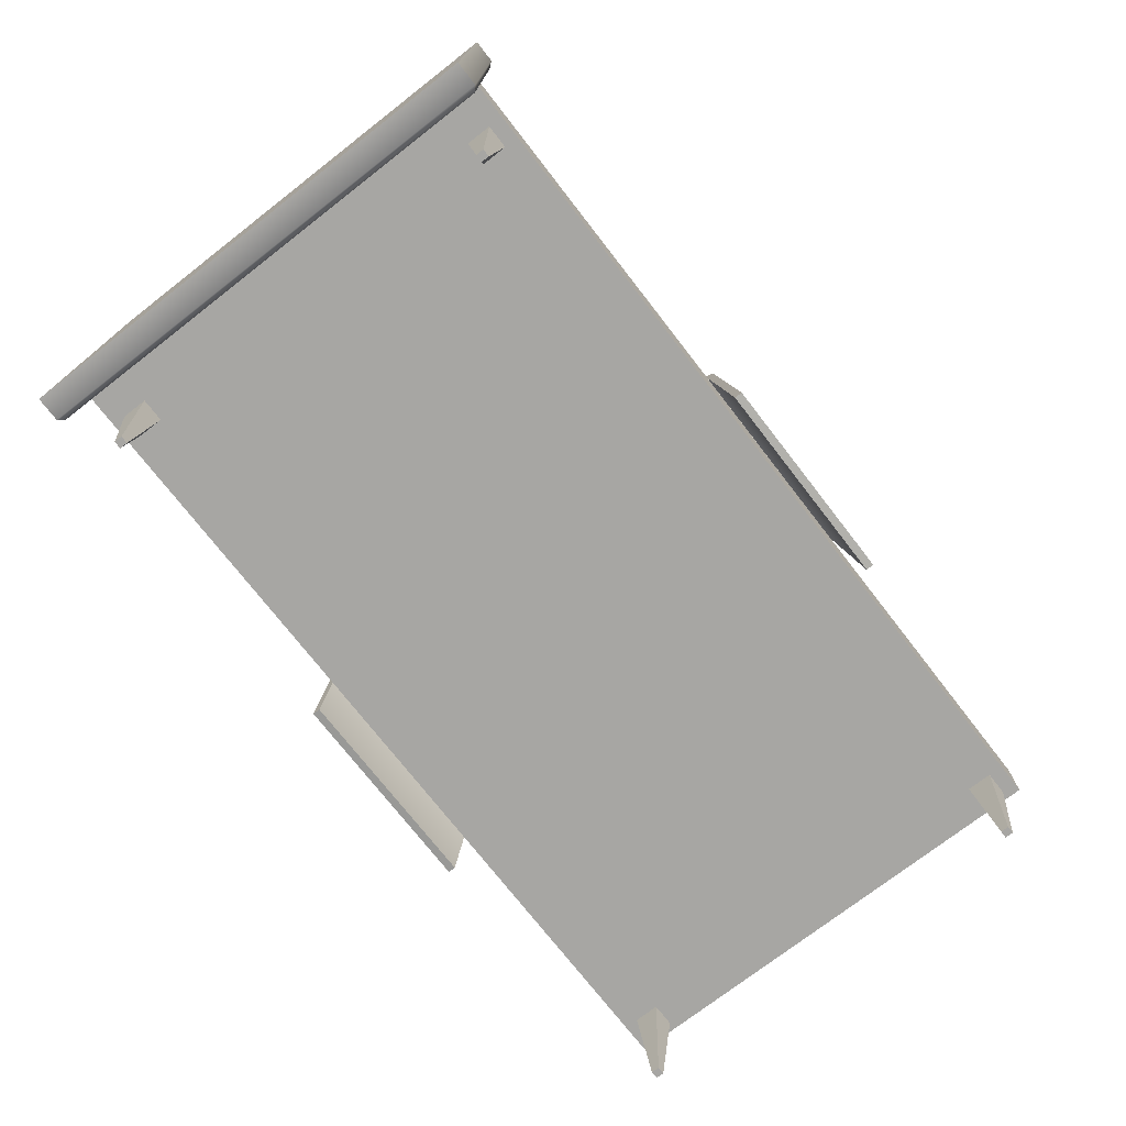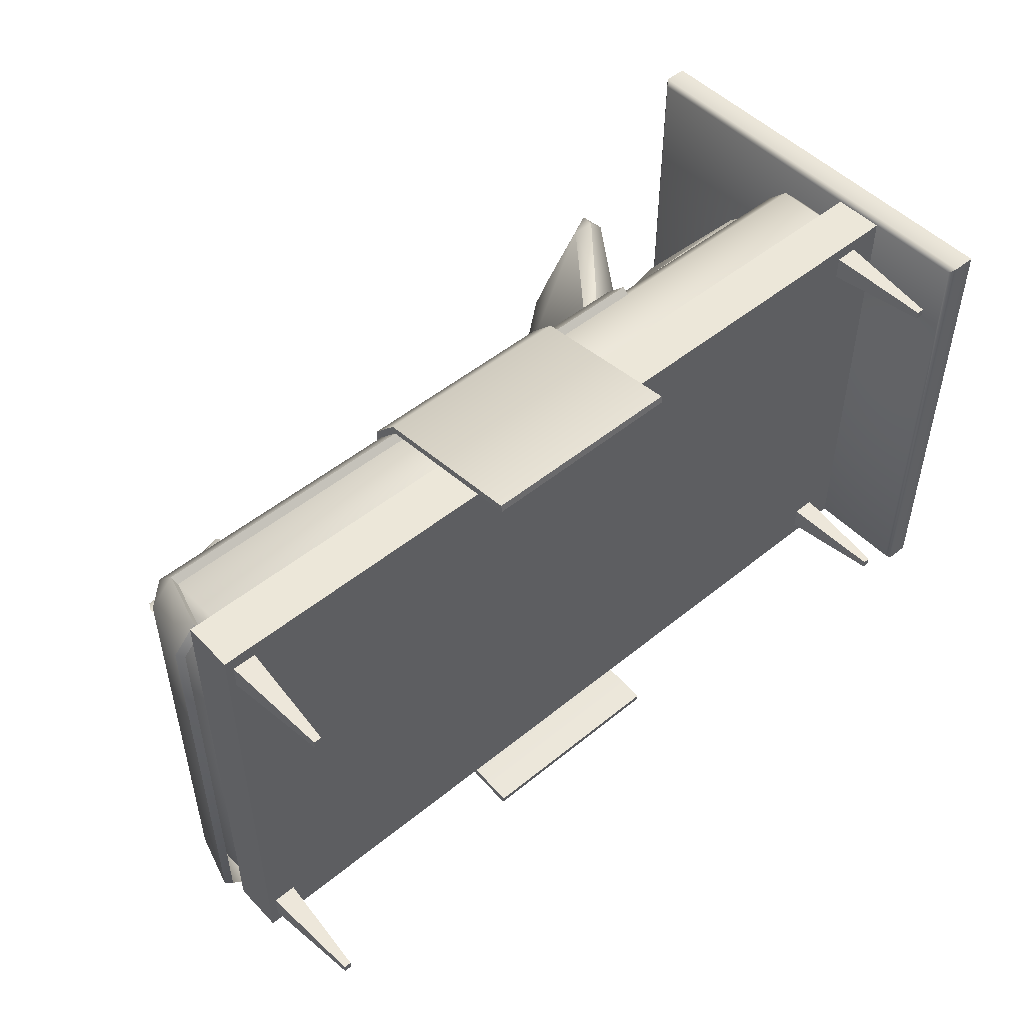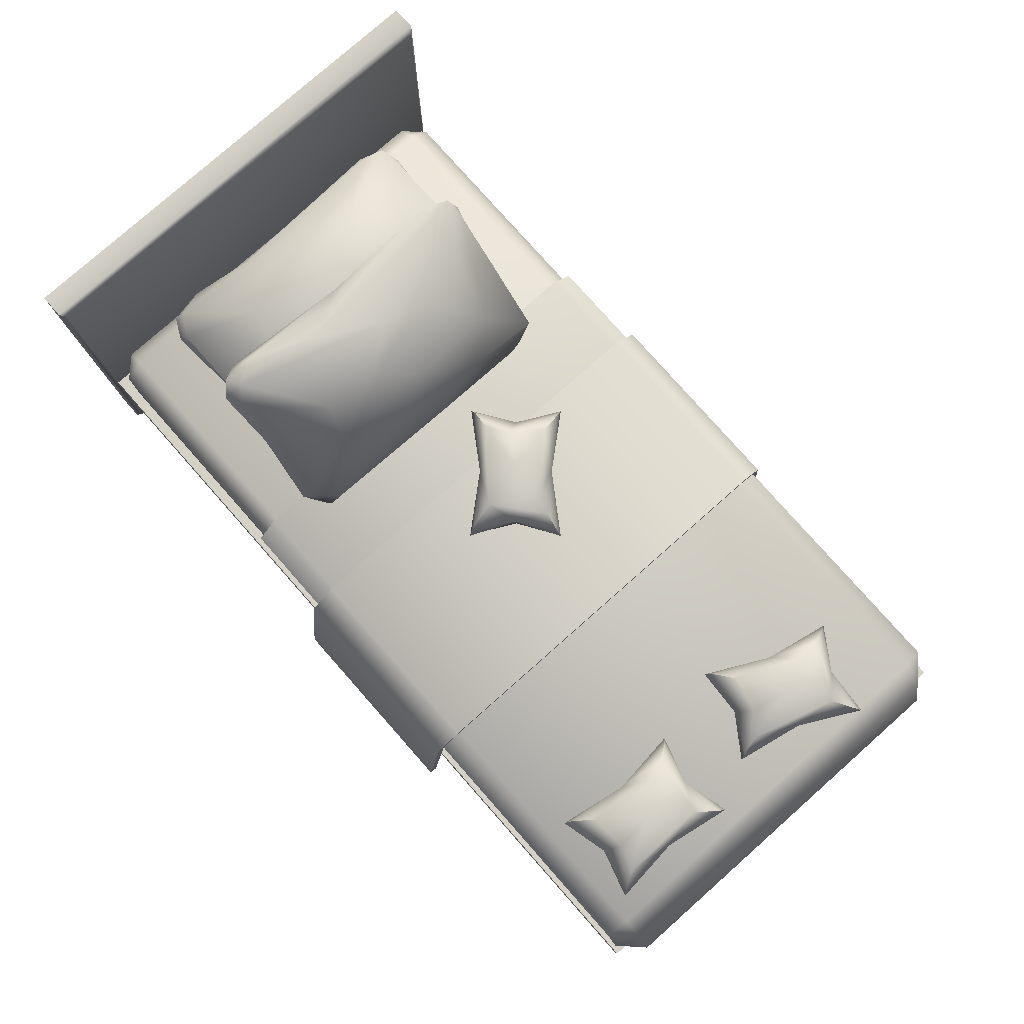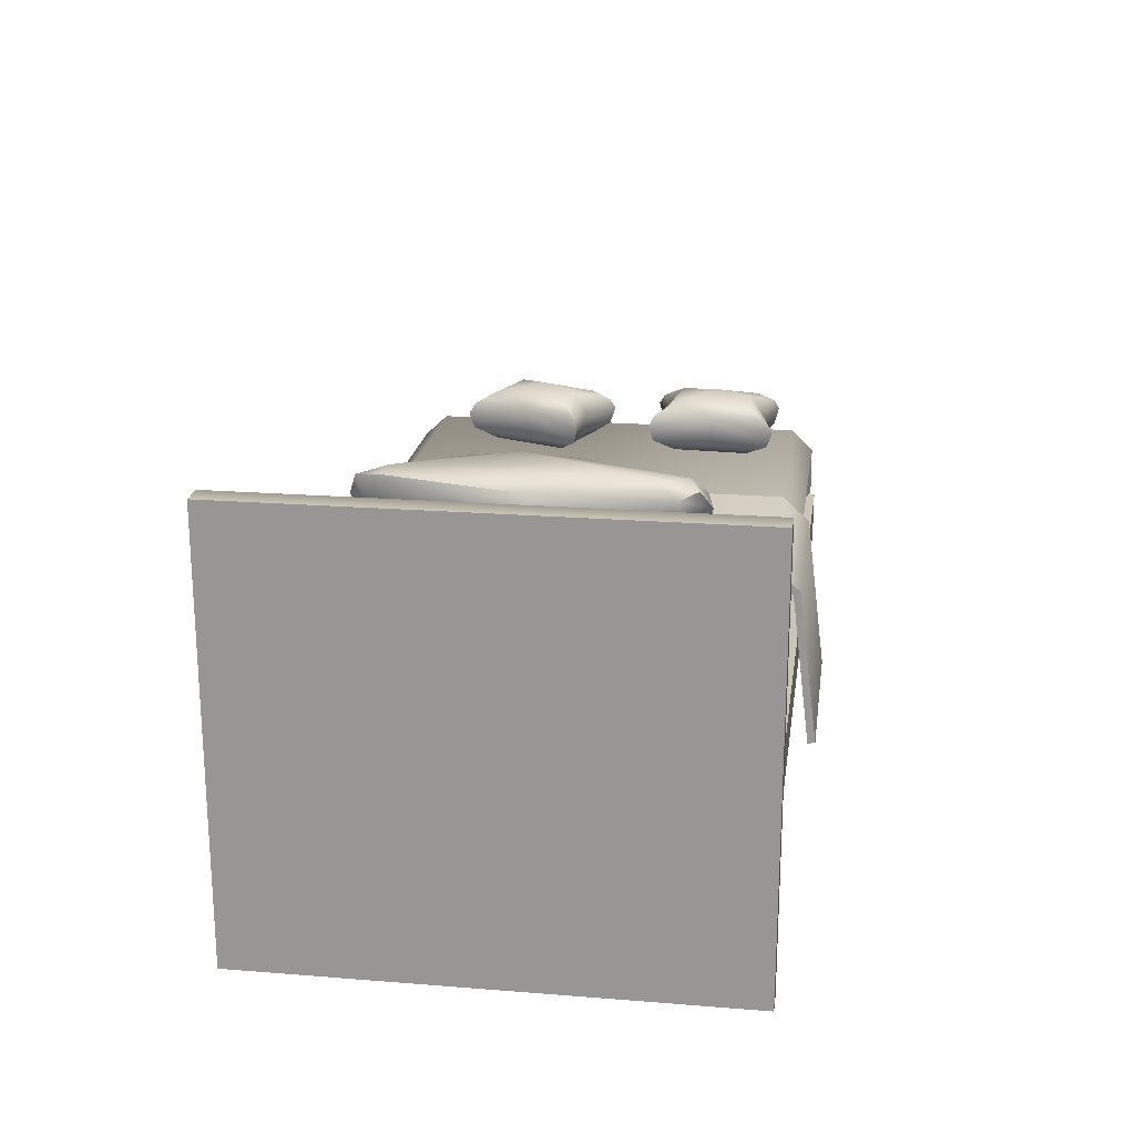
<metadata>
{"format":"obj","ext":"obj","renderer":"f3d","projection":"perspective","resolution":1024,"background":"white","views":[{"elev":-74.1,"azim":127.8,"up":"+Y"},{"elev":49.8,"azim":-41.9,"up":"+Z"},{"elev":79.0,"azim":-131.5,"up":"+Y"},{"elev":20.5,"azim":98.2,"up":"+Y"}]}
</metadata>
<code>
o children_bed.006
v -4.484 -1.326 2.257
v -4.484 -1.098 2.485
v -4.712 -1.098 2.257
v -4.484 -0.1983 2.485
v -4.484 0.02948 2.257
v -4.712 -0.1983 2.257
v -4.484 -1.326 -2.214
v -4.712 -1.098 -2.214
v -4.484 -1.098 -2.441
v -4.484 0.02948 -2.214
v -4.484 -0.1983 -2.441
v -4.712 -0.1983 -2.214
v 4.5 -1.326 2.257
v 4.728 -1.098 2.257
v 4.5 -1.098 2.485
v 4.5 0.02948 2.257
v 4.5 -0.1983 2.485
v 4.728 -0.1983 2.257
v 4.5 -1.326 -2.214
v 4.5 -1.098 -2.441
v 4.728 -1.098 -2.214
v 4.5 0.02948 -2.214
v 4.728 -0.1983 -2.214
v 4.5 -0.1983 -2.441
v -4.773 -0.8279 2.6
v -4.773 -0.8279 -2.556
v 4.79 -0.8279 2.6
v 4.79 -0.8279 -2.556
v -4.773 -1.4 2.6
v -4.773 -1.4 -2.556
v 4.79 -1.4 -2.556
v 4.79 -1.4 2.6
v -4.598 -2.553 2.267
v -4.699 -1.216 2.16
v -4.514 -2.553 2.267
v -4.413 -1.216 2.16
v -4.598 -2.553 2.356
v -4.699 -1.216 2.463
v -4.514 -2.553 2.356
v -4.413 -1.216 2.463
v 4.294 0.008228 -1.394
v 2.473 0.08076 1.727
v 4.254 0.4106 -1.589
v 2.28 0.2802 -1.453
v 4.567 0.2397 -1.53
v 2.45 0.3217 1.842
v 2.6 -0.1075 0.1992
v 4.502 0.4157 -1.435
v 4.445 0.5579 -0.438
v 4.554 0.3906 1.492
v 2.267 0.2979 1.532
v 4.514 0.1585 0.1155
v 4.581 0.114 -1.339
v 2.416 0.08234 0.06666
v 2.378 0.3423 0.1209
v 2.31 0.1186 1.433
v 2.909 0.8786 0.8455
v 2.603 0.7414 0.3416
v 3.313 0.8823 -0.9197
v 3.052 0.9874 -0.2103
v 2.43 0.4762 -1.329
v 4.31 -0.1015 0.07462
v 4.465 0.06605 1.693
v 2.674 0.4014 -1.592
v 4.233 0.3915 1.817
v 4.174 0.8312 0.2806
v 3.988 0.8786 0.8455
v 3.844 0.9874 -0.2103
v 3.776 0.8755 -0.81
v 3.018 -0.1974 0.1099
v 3.448 1.064 0.267
v 3.291 0.8118 1.289
v 3.357 0.1763 1.814
v 3.54 0.1763 -1.595
v 3.221 -0.1567 -0.7965
v 2.524 0.05007 -1.49
v 2.359 0.07075 -1.204
v 2.573 0.1957 -1.658
v 4.627 0.2934 -1.141
v 4.324 0.1957 1.878
v 4.639 0.2288 1.522
v 2.986 -0.09178 1.327
v 3.997 -0.188 0.5451
v 4.537 0.2785 1.799
v 3.861 0.7244 1.391
v 2.554 0.1978 1.87
v 4.342 0.1978 -1.651
v 3.091 1.419 -1.538
v 1.835 0.09771 1.583
v 2.762 1.654 -1.733
v 1.557 0.08432 -1.597
v 3.097 1.776 -1.674
v 1.638 0.2393 1.698
v 2.06 0.06921 0.05518
v 2.922 1.844 -1.579
v 2.777 1.895 -0.582
v 2.975 1.866 1.348
v 1.536 0.08651 1.388
v 3.123 1.683 -0.02844
v 3.2 1.704 -1.483
v 1.796 0.05648 -0.07732
v 1.576 0.1993 -0.02311
v 1.699 0.000655 1.289
v 1.523 0.9519 0.7016
v 1.424 0.6312 0.1976
v 1.787 1.258 -1.064
v 1.536 1.131 -0.3543
v 1.509 0.3264 -1.473
v 3.184 1.358 -0.06936
v 3.16 1.586 1.549
v 1.726 0.4604 -1.736
v 2.762 1.626 1.673
v 2.393 1.871 0.1366
v 2.235 1.763 0.7016
v 2.058 1.727 -0.3543
v 2.097 1.602 -0.9539
v 2.403 0.3241 -0.03411
v 1.74 1.479 0.123
v 1.825 1.195 1.145
v 2.346 0.8252 1.67
v 2.467 0.9628 -1.739
v 2.507 0.5033 -0.9405
v 1.892 0.1162 -1.634
v 1.767 0.005506 -1.348
v 1.815 0.249 -1.802
v 3.096 1.857 -1.285
v 2.969 1.565 1.734
v 3.152 1.823 1.378
v 2.303 0.3696 1.183
v 3.042 1.066 0.4011
v 3.048 1.78 1.655
v 2.267 1.566 1.247
v 1.801 0.2365 1.726
v 2.98 1.58 -1.795
v -0.5787 0.3261 0.1761
v -0.6415 0.5105 0.1737
v 0.106 0.6329 -0.553
v 0.07548 0.5105 -0.6344
v 0.09525 0.3246 -0.5691
v 1.217 0.5105 0.3861
v 1.149 0.3169 0.3829
v 0.4998 0.5105 1.194
v 0.4788 0.3158 1.124
v -0.5629 0.6329 0.1713
v 0.5741 0.2799 -0.004428
v 0.03452 0.2799 0.5943
v 0.4708 0.6227 1.119
v -0.1324 0.8131 0.2395
v 0.4043 0.1599 0.8094
v 0.001295 0.6159 0.5997
v 0.576 0.6159 -0.03802
v -0.1469 0.2795 -0.09085
v 0.7217 0.2807 0.6517
v 1.145 0.6227 0.3892
v 0.1709 0.7827 -0.2496
v 0.3009 0.8781 0.2756
v 0.7076 0.1295 0.3203
v 0.2905 0.06447 0.2662
v 0.6707 0.7883 0.5163
v 0.7484 0.5385 0.6952
v -0.1641 0.6164 -0.1272
v -0.3635 0.7432 0.2021
v 0.4163 0.7681 0.8478
v -0.2811 0.1724 0.215
v 0.1556 0.1733 -0.2859
v 0.9226 0.7455 0.355
v 0.9387 0.1994 0.3577
v -3.278 0.2883 -0.5676
v -3.24 0.4728 -0.518
v -4.277 0.5952 -0.621
v -4.32 0.4728 -0.5452
v -4.282 0.2868 -0.6024
v -4.275 0.4728 -2.075
v -4.234 0.2791 -2.022
v -3.195 0.4728 -2.048
v -3.235 0.278 -1.987
v -3.292 0.5952 -0.5766
v -4.159 0.2422 -1.332
v -3.354 0.2422 -1.306
v -3.234 0.5849 -1.978
v -3.517 0.7753 -0.9496
v -3.428 0.1221 -1.727
v -3.328 0.5781 -1.284
v -4.186 0.5781 -1.312
v -3.761 0.2418 -0.7256
v -3.753 0.2429 -1.868
v -4.226 0.5849 -2.023
v -4.087 0.7449 -0.8662
v -3.769 0.8403 -1.304
v -3.997 0.0917 -1.644
v -3.77 0.02671 -1.29
v -3.824 0.7505 -1.742
v -3.737 0.5007 -1.917
v -3.777 0.5786 -0.689
v -3.397 0.7054 -0.7488
v -3.406 0.7303 -1.761
v -3.44 0.1347 -0.8202
v -4.105 0.1355 -0.8311
v -4.109 0.7077 -1.831
v -4.118 0.1616 -1.845
v 5.087 2.159 2.662
v 5.087 2.159 -2.618
v 5.087 -2.553 -2.618
v 5.087 -2.553 2.662
v 4.768 2.103 2.606
v 4.824 2.159 2.662
v 4.768 2.103 -2.562
v 4.824 2.159 -2.618
v 4.768 -2.497 2.606
v 4.824 -2.553 2.662
v 4.768 -2.497 -2.562
v 4.824 -2.553 -2.618
v -4.598 -2.553 -2.306
v -4.699 -1.216 -2.413
v -4.514 -2.553 -2.306
v -4.413 -1.216 -2.413
v -4.598 -2.553 -2.217
v -4.699 -1.216 -2.11
v -4.514 -2.553 -2.217
v -4.413 -1.216 -2.11
v 4.222 -2.553 2.267
v 4.12 -1.216 2.16
v 4.305 -2.553 2.267
v 4.406 -1.216 2.16
v 4.222 -2.553 2.356
v 4.12 -1.216 2.463
v 4.305 -2.553 2.356
v 4.406 -1.216 2.463
v 4.222 -2.553 -2.306
v 4.12 -1.216 -2.413
v 4.305 -2.553 -2.306
v 4.406 -1.216 -2.413
v 4.222 -2.553 -2.217
v 4.12 -1.216 -2.11
v 4.305 -2.553 -2.217
v 4.406 -1.216 -2.11
v -4.508 -0.1297 2.554
v -4.518 0.117 2.291
v -4.78 -0.1297 2.281
v -4.518 0.117 -2.248
v -4.508 -0.1297 -2.51
v -4.78 -0.1297 -2.238
v 1.851 0.1219 2.296
v 1.851 -0.1276 2.556
v 1.851 0.1219 -2.252
v 1.851 -0.1276 -2.512
v -4.484 -0.1983 2.485
v -4.484 0.02948 2.257
v -4.712 -0.1983 2.257
v -4.484 0.02948 -2.214
v -4.484 -0.1983 -2.441
v -4.712 -0.1983 -2.214
v 1.851 0.02948 2.257
v 1.851 -0.1983 2.485
v 1.851 0.02948 -2.214
v 1.851 -0.1983 -2.441
v -4.958 -0.7674 2.281
v -4.686 -0.7674 2.554
v -4.686 -0.7674 -2.51
v -4.958 -0.7674 -2.238
v -4.889 -0.836 2.257
v -4.662 -0.836 2.485
v -4.662 -0.836 -2.441
v -4.889 -0.836 -2.214
v -1.56 -0.09117 2.629
v -1.57 0.1961 2.323
v -1.57 0.1961 -2.279
v -1.56 -0.09117 -2.586
v 0.7447 0.2008 2.327
v 0.7447 -0.08929 2.632
v 0.7447 0.2008 -2.283
v 0.7447 -0.08929 -2.588
v -1.56 -1.843 2.851
v -1.56 -1.843 -2.807
v 0.7448 -1.841 2.853
v 0.7448 -1.841 -2.809
v -1.56 -0.1297 2.554
v -1.57 0.117 2.291
v -1.57 0.117 -2.248
v -1.56 -0.1297 -2.51
v 0.7449 0.1219 2.296
v 0.7449 -0.1276 2.556
v 0.7449 0.1219 -2.252
v 0.7449 -0.1276 -2.512
v -1.56 -1.853 2.766
v -1.56 -1.853 -2.723
v 0.7449 -1.851 2.769
v 0.7449 -1.851 -2.725
v -3.527 0.2883 1.73
v -3.505 0.4728 1.789
v -4.463 0.5952 1.377
v -4.526 0.4728 1.436
v -4.473 0.2868 1.393
v -4.02 0.4728 -0.00871
v -3.997 0.2791 0.05499
v -2.999 0.4728 0.3446
v -3.056 0.278 0.3906
v -3.538 0.5952 1.718
v -4.135 0.2422 0.7344
v -3.375 0.2422 1.004
v -3.057 0.5849 0.3999
v -3.639 0.7753 1.294
v -3.318 0.1221 0.5799
v -3.358 0.5781 1.033
v -4.167 0.5781 0.7454
v -3.939 0.2418 1.434
v -3.585 0.2429 0.3471
v -3.99 0.5849 0.05651
v -4.207 0.7449 1.201
v -3.772 0.8403 0.8797
v -3.886 0.0917 0.4868
v -3.776 0.02671 0.8929
v -3.691 0.7505 0.446
v -3.555 0.5007 0.3057
v -3.966 0.5786 1.463
v -3.586 0.7054 1.522
v -3.287 0.7303 0.5542
v -3.605 0.1347 1.441
v -4.235 0.1355 1.229
v -3.936 0.7077 0.2749
v -3.94 0.1616 0.259
f 15 17 4 2
f 21 23 18 14
f 22 10 5 16
f 3 6 12 8
f 9 11 24 20
f 1 2 3
f 4 5 6
f 7 8 9
f 10 11 12
f 13 14 15
f 16 17 18
f 19 20 21
f 22 23 24
f 7 1 3 8
f 2 4 6 3
f 5 10 12 6
f 11 9 8 12
f 19 7 9 20
f 10 22 24 11
f 23 21 20 24
f 13 19 21 14
f 22 16 18 23
f 17 15 14 18
f 1 13 15 2
f 16 5 4 17
f 7 19 13 1
f 28 26 25 27
f 31 32 29 30
f 25 29 32 27
f 28 31 30 26
f 27 32 31 28
f 26 30 29 25
f 35 33 34 36
f 39 40 38 37
f 33 35 39 37
f 34 33 37 38
f 36 34 38 40
f 35 36 40 39
f 77 76 75
f 64 61 59
f 78 44 64
f 79 48 49
f 80 84 65
f 63 81 84
f 63 52 81
f 52 79 49
f 49 50 81
f 56 55 54
f 72 57 46
f 65 72 46
f 57 58 51
f 71 60 57
f 59 60 71
f 82 47 70
f 82 83 63
f 49 66 50
f 49 48 66
f 68 71 67
f 67 85 84
f 73 46 86
f 42 73 86
f 42 86 46
f 74 43 87
f 41 74 87
f 48 69 68
f 48 43 69
f 43 64 59
f 83 75 41
f 75 76 41
f 62 41 53
f 51 56 42 46
f 59 61 60
f 61 64 44
f 76 78 74
f 76 44 78
f 74 78 64
f 55 44 77 54
f 56 51 55
f 53 45 79
f 79 45 48
f 53 79 52
f 63 80 73
f 63 84 80
f 73 80 65
f 81 50 84
f 63 62 52
f 62 53 52
f 52 49 81
f 61 44 55 58
f 76 77 44
f 77 47 54
f 47 56 54
f 55 51 58
f 59 71 68 69
f 72 71 57
f 46 57 51
f 57 60 58
f 60 61 58
f 82 42 47
f 63 42 82
f 42 56 47
f 83 82 70
f 75 70 47 77
f 83 62 63
f 66 68 67
f 66 48 68
f 72 85 67 71
f 50 67 84
f 50 66 67
f 87 45 53 41
f 85 72 65
f 84 85 65
f 42 63 73
f 73 65 46
f 48 45 87 43
f 41 76 74
f 74 64 43
f 69 43 59
f 62 83 41
f 83 70 75
f 124 123 122
f 111 108 106
f 125 91 111
f 126 95 96
f 127 131 112
f 110 128 131
f 110 99 128
f 99 126 96
f 96 97 128
f 103 102 101
f 119 104 93
f 112 119 93
f 104 105 98
f 118 107 104
f 106 107 118
f 129 94 117
f 129 130 110
f 96 113 97
f 96 95 113
f 115 118 114
f 114 132 131
f 120 93 133
f 89 120 133
f 89 133 93
f 121 90 134
f 88 121 134
f 95 116 115
f 95 90 116
f 90 111 106
f 130 122 88
f 122 123 88
f 109 88 100
f 98 103 89 93
f 106 108 107
f 108 111 91
f 123 125 121
f 123 91 125
f 121 125 111
f 102 91 124 101
f 103 98 102
f 100 92 126
f 126 92 95
f 100 126 99
f 110 127 120
f 110 131 127
f 120 127 112
f 128 97 131
f 110 109 99
f 109 100 99
f 99 96 128
f 108 91 102 105
f 123 124 91
f 124 94 101
f 94 103 101
f 102 98 105
f 106 118 115 116
f 119 118 104
f 93 104 98
f 104 107 105
f 107 108 105
f 129 89 94
f 110 89 129
f 89 103 94
f 130 129 117
f 122 117 94 124
f 130 109 110
f 113 115 114
f 113 95 115
f 119 132 114 118
f 97 114 131
f 97 113 114
f 134 92 100 88
f 132 119 112
f 131 132 112
f 89 110 120
f 120 112 93
f 95 92 134 90
f 88 123 121
f 121 111 90
f 116 90 106
f 109 130 88
f 130 117 122
f 161 139 152
f 161 137 138
f 151 154 140
f 160 143 153
f 150 135 146
f 150 144 136
f 161 162 155
f 162 150 148
f 163 150 147
f 159 163 147
f 164 146 135
f 152 164 135
f 147 150 142
f 137 151 138
f 139 151 145
f 145 165 139
f 157 158 165
f 165 152 139
f 151 166 154
f 155 156 166
f 166 159 154
f 141 145 151 140
f 145 167 157
f 167 153 149
f 154 160 140
f 144 161 136
f 161 138 139
f 147 142 160 159
f 160 142 143
f 150 146 143 142
f 150 136 135
f 157 149 158
f 153 143 149
f 149 143 146
f 155 162 148
f 161 144 162
f 162 144 150
f 159 156 163
f 163 156 148
f 163 148 150
f 165 158 164
f 164 158 149
f 164 149 146
f 160 153 141 140
f 139 138 151
f 145 157 165
f 165 164 152
f 166 156 159
f 151 155 166
f 151 137 155
f 155 137 161
f 156 155 148
f 145 141 167
f 167 141 153
f 157 167 149
f 161 152 135 136
f 154 159 160
f 194 172 185
f 194 170 171
f 184 187 173
f 193 176 186
f 183 168 179
f 183 177 169
f 194 195 188
f 195 183 181
f 196 183 180
f 192 196 180
f 197 179 168
f 185 197 168
f 180 183 175
f 170 184 171
f 172 184 178
f 178 198 172
f 190 191 198
f 198 185 172
f 184 199 187
f 188 189 199
f 199 192 187
f 174 178 184 173
f 178 200 190
f 200 186 182
f 187 193 173
f 177 194 169
f 194 171 172
f 180 175 193 192
f 193 175 176
f 183 179 176 175
f 183 169 168
f 190 182 191
f 186 176 182
f 182 176 179
f 188 195 181
f 194 177 195
f 195 177 183
f 192 189 196
f 196 189 181
f 196 181 183
f 198 191 197
f 197 191 182
f 197 182 179
f 193 186 174 173
f 172 171 184
f 178 190 198
f 198 197 185
f 199 189 192
f 184 188 199
f 184 170 188
f 188 170 194
f 189 188 181
f 178 174 200
f 200 174 186
f 190 200 182
f 194 185 168 169
f 187 192 193
f 206 210 204 201
f 202 203 212 208
f 203 204 210 212
f 201 204 203 202
f 202 208 206 201
f 206 208 207 205
f 209 211 212 210
f 210 206 205 209
f 208 212 211 207
f 207 211 209 205
f 215 213 214 216
f 219 220 218 217
f 213 215 219 217
f 214 213 217 218
f 216 214 218 220
f 215 216 220 219
f 223 221 222 224
f 227 228 226 225
f 221 223 227 225
f 222 221 225 226
f 224 222 226 228
f 223 224 228 227
f 231 229 230 232
f 235 236 234 233
f 229 231 235 233
f 230 229 233 234
f 232 230 234 236
f 231 232 236 235
f 245 240 238 243
f 237 238 239
f 240 241 242
f 238 240 242 239
f 240 245 246 241
f 243 238 237 244
f 255 253 248 250
f 247 249 248
f 250 252 251
f 248 249 252 250
f 250 251 256 255
f 253 254 247 248
f 237 239 257 258
f 252 249 261 264
f 243 244 254 253
f 246 245 255 256
f 249 247 262 261
f 241 246 256 251
f 245 243 253 255
f 244 237 247 254
f 258 257 261 262
f 260 259 263 264
f 257 260 264 261
f 251 252 264 263
f 239 242 260 257
f 242 241 259 260
f 241 251 263 259
f 247 237 258 262
f 271 267 266 269
f 267 271 272 268
f 269 266 265 270
f 270 265 273 275
f 268 272 276 274
f 283 281 278 279
f 279 280 284 283
f 281 282 277 278
f 282 287 285 277
f 280 286 288 284
f 265 266 278 277
f 267 268 280 279
f 269 270 282 281
f 272 271 283 284
f 266 267 279 278
f 271 269 281 283
f 274 276 288 286
f 275 273 285 287
f 270 275 287 282
f 273 265 277 285
f 268 274 286 280
f 276 272 284 288
f 315 293 306
f 315 291 292
f 305 308 294
f 314 297 307
f 304 289 300
f 304 298 290
f 315 316 309
f 316 304 302
f 317 304 301
f 313 317 301
f 318 300 289
f 306 318 289
f 301 304 296
f 291 305 292
f 293 305 299
f 299 319 293
f 311 312 319
f 319 306 293
f 305 320 308
f 309 310 320
f 320 313 308
f 295 299 305 294
f 299 321 311
f 321 307 303
f 308 314 294
f 298 315 290
f 315 292 293
f 301 296 314 313
f 314 296 297
f 304 300 297 296
f 304 290 289
f 311 303 312
f 307 297 303
f 303 297 300
f 309 316 302
f 315 298 316
f 316 298 304
f 313 310 317
f 317 310 302
f 317 302 304
f 319 312 318
f 318 312 303
f 318 303 300
f 314 307 295 294
f 293 292 305
f 299 311 319
f 319 318 306
f 320 310 313
f 305 309 320
f 305 291 309
f 309 291 315
f 310 309 302
f 299 295 321
f 321 295 307
f 311 321 303
f 315 306 289 290
f 308 313 314

</code>
